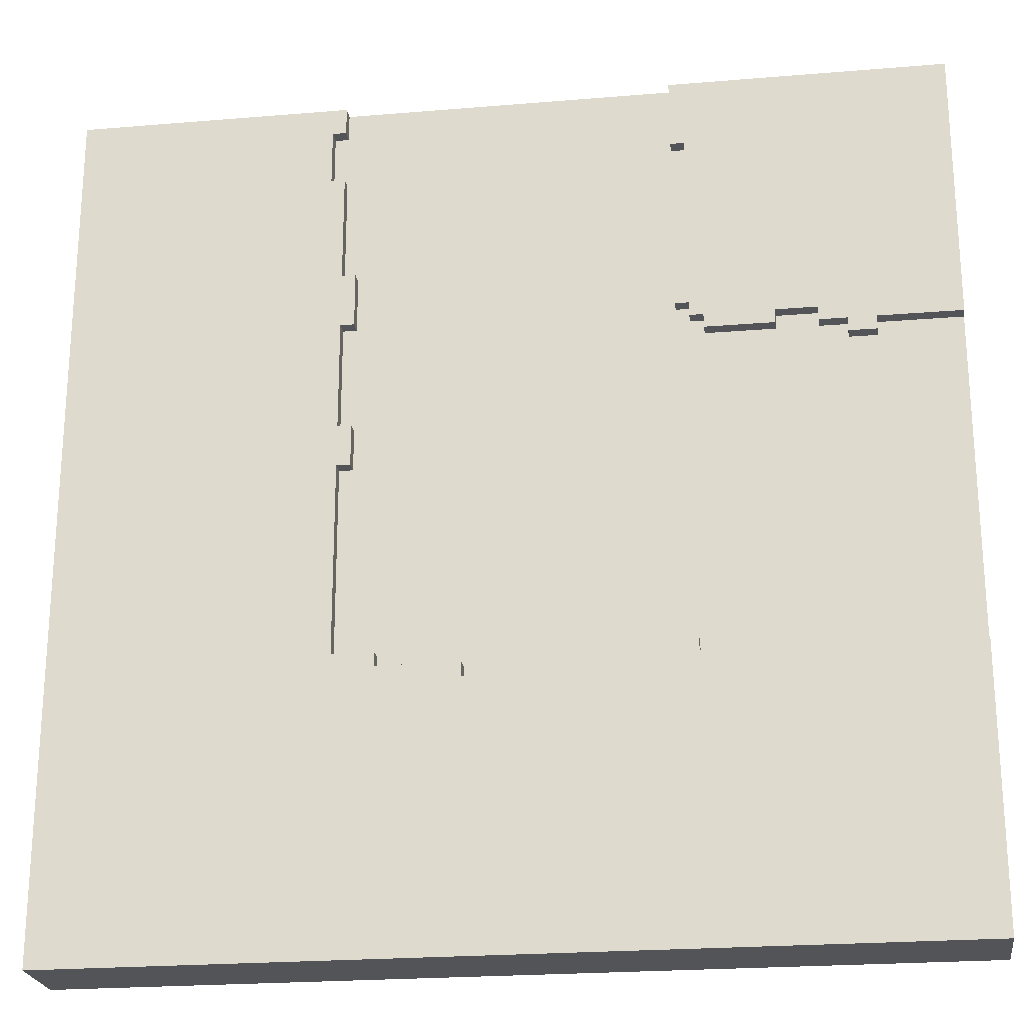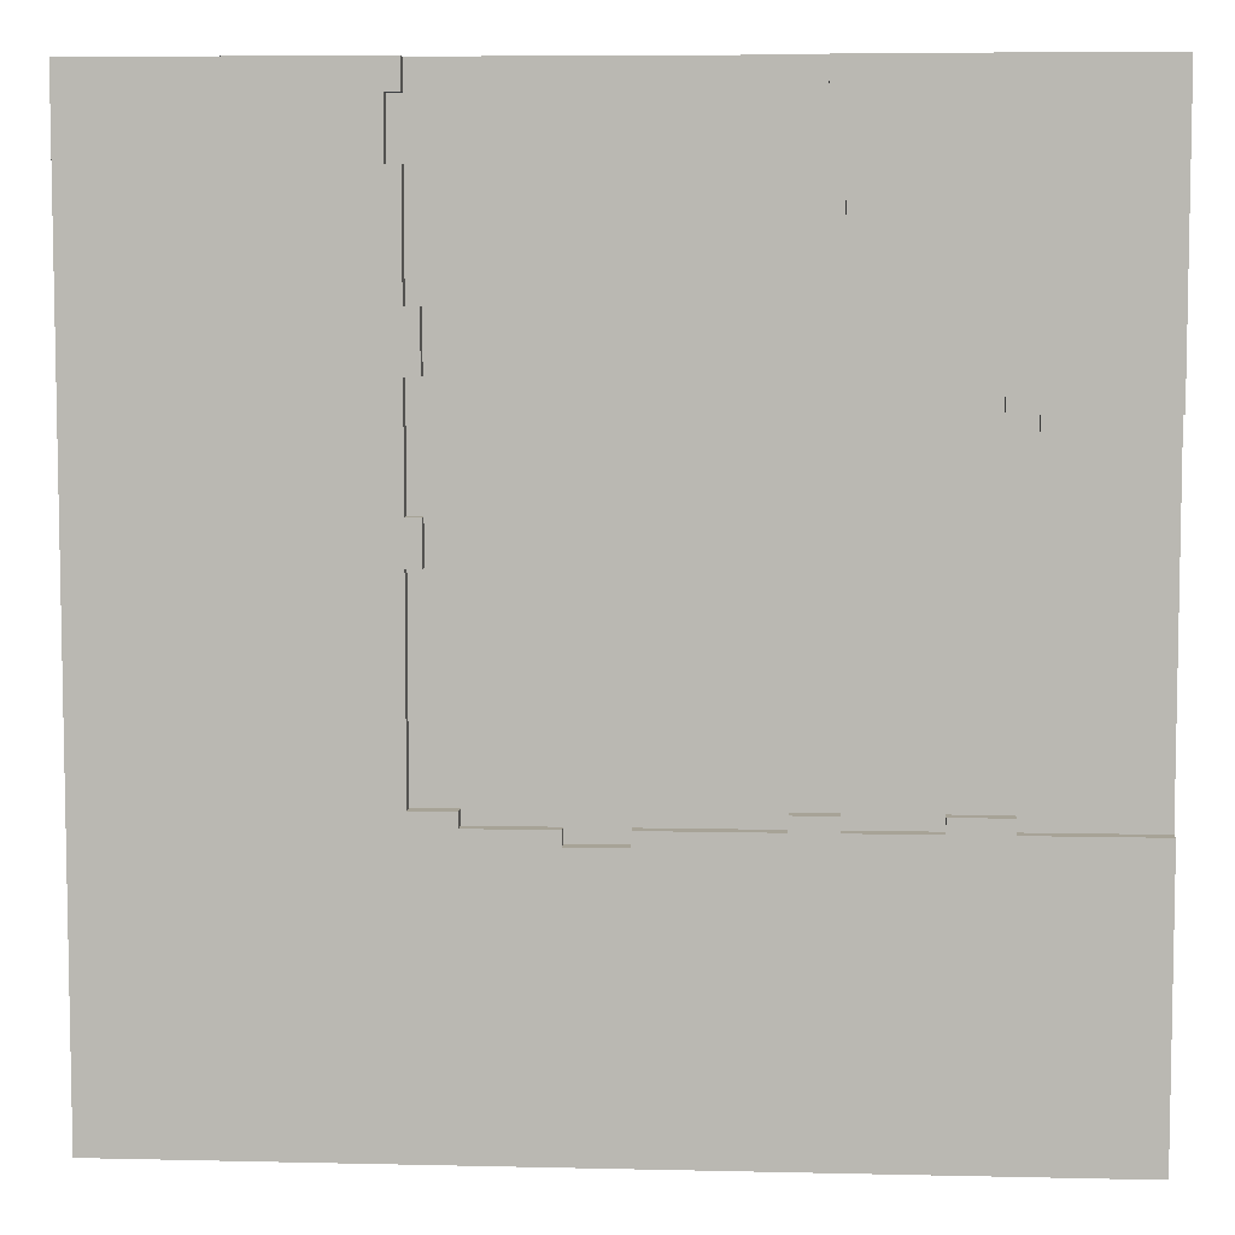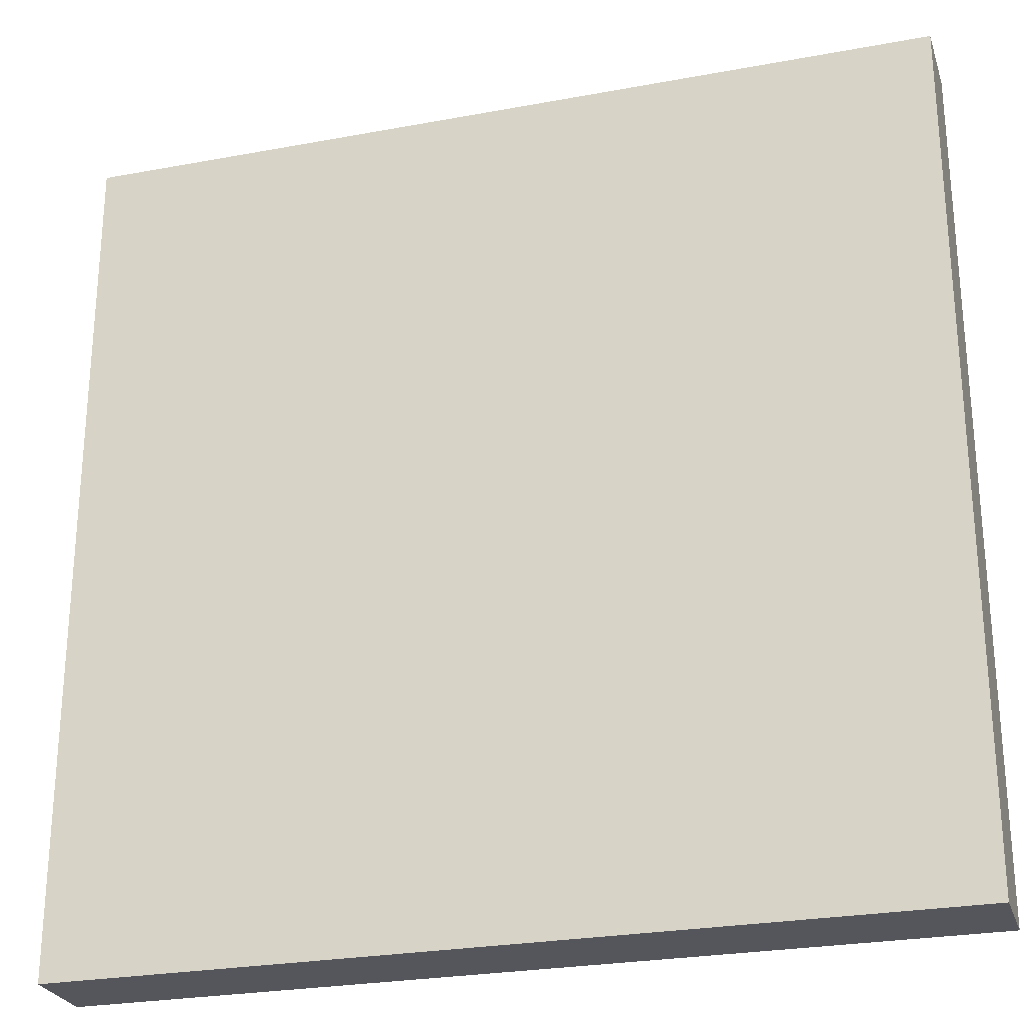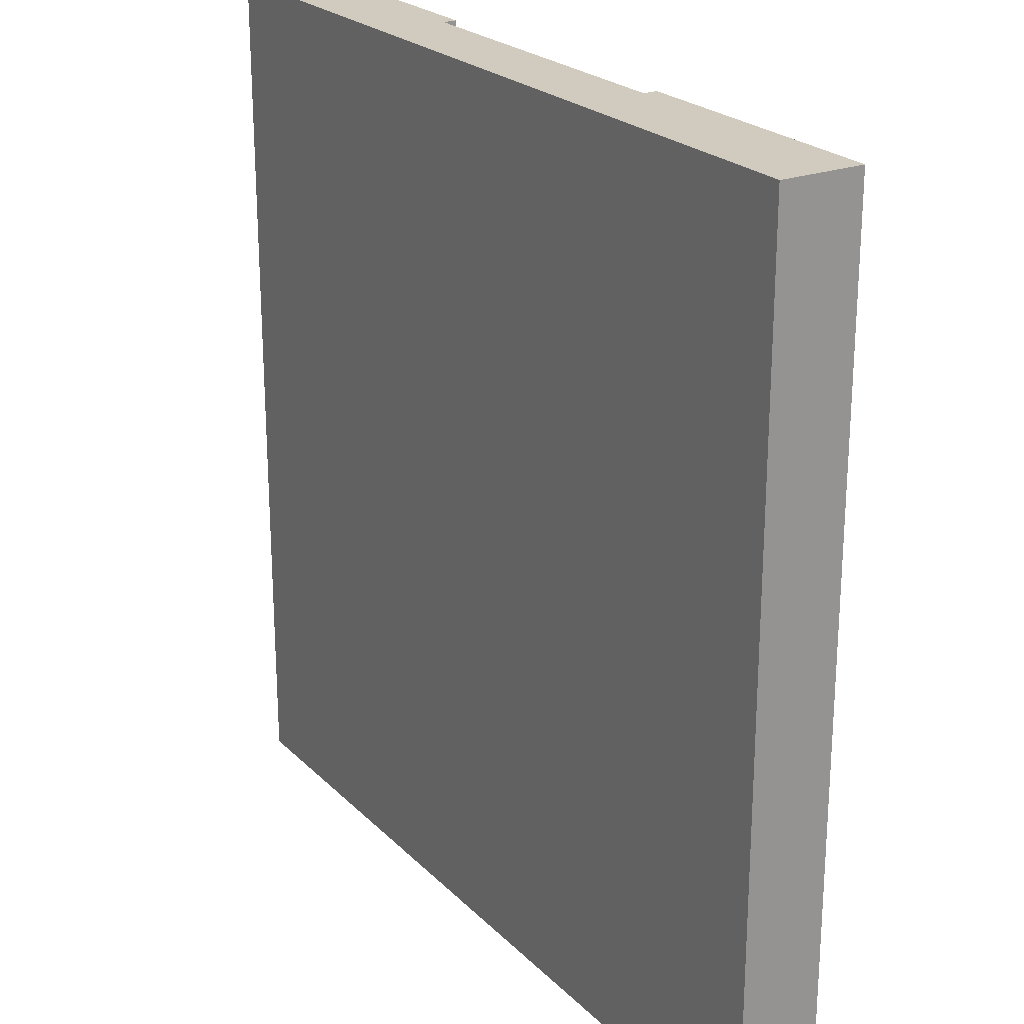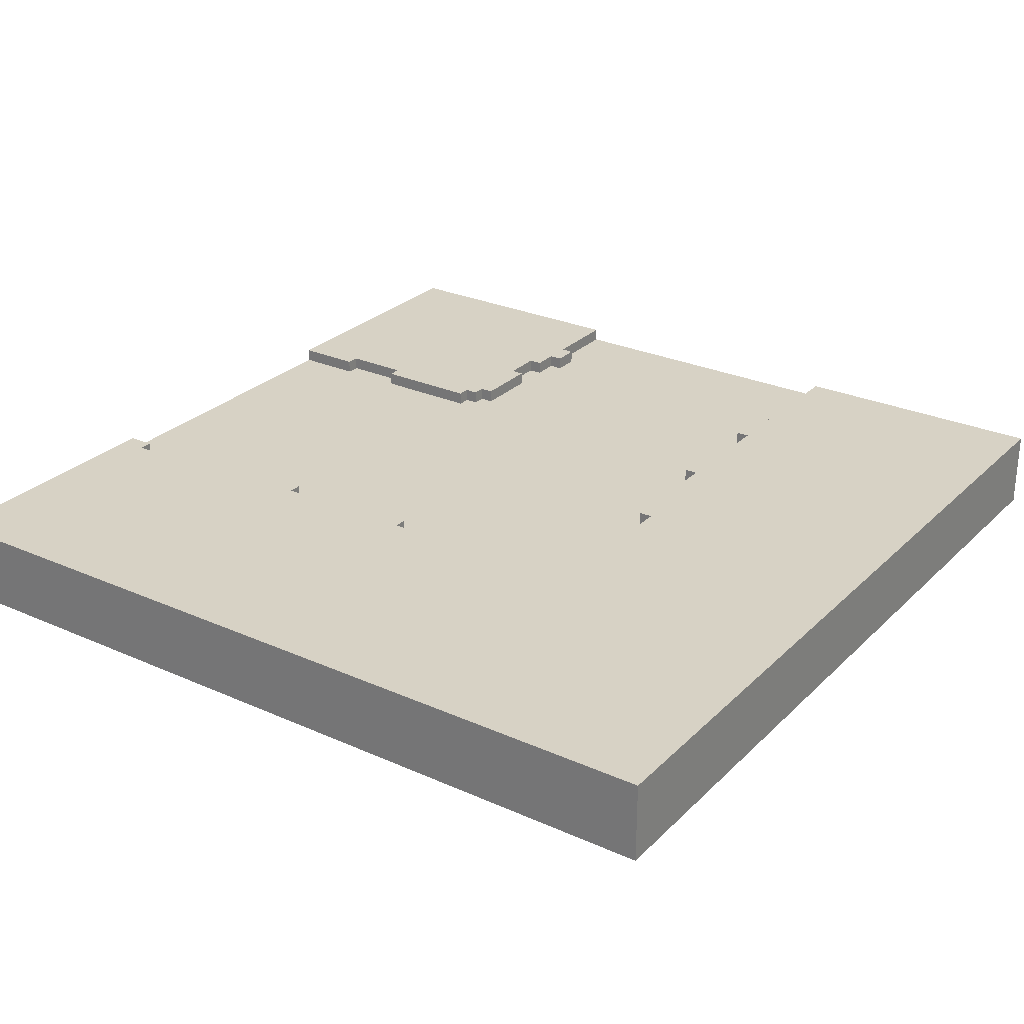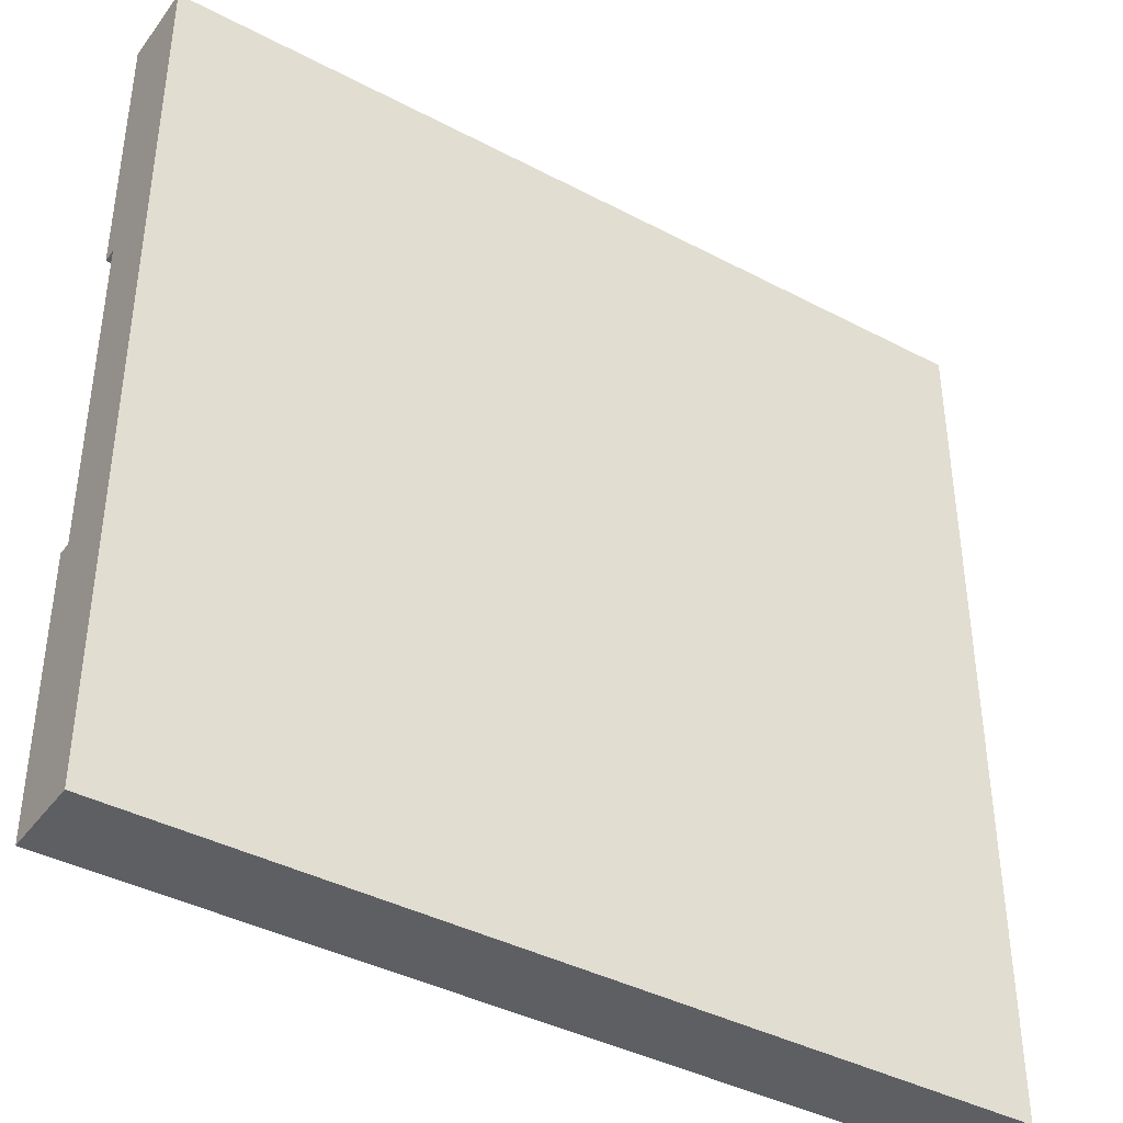
<metadata>
{"format":"obj","ext":"obj","renderer":"f3d","projection":"perspective","resolution":1024,"background":"white","views":[{"elev":-23.0,"azim":-171.9,"up":"+Z"},{"elev":6.7,"azim":-176.1,"up":"+Z"},{"elev":-26.2,"azim":16.4,"up":"+Z"},{"elev":23.3,"azim":57.7,"up":"+Z"},{"elev":27.3,"azim":124.6,"up":"+Y"},{"elev":-40.2,"azim":-33.0,"up":"+Z"}]}
</metadata>
<code>
o
v -3.2 0 3.2
v -3.2 0 -3.2
v -3.2 0.3 3.2
v -3.2 0.3 -3.2
v -3.2 0.4 1.4
v -3.2 0.4 -1.4
v -3.2 0.5 1.2
v -3.2 0.5 -1.2
v -3.2 0.6 3.2
v -3.2 0.6 1.4
v -3.2 0.6 1.2
v -3.2 0.6 -1.2
v -3.2 0.6 -1.4
v -3.2 0.6 -3.2
v -2.6 0.5 1.2
v -2.6 0.5 1.1
v -2.6 0.6 1.2
v -2.6 0.6 1.1
v -2.3 0.5 -1.1
v -2.3 0.5 -1.2
v -2.3 0.6 -1.1
v -2.3 0.6 -1.2
v -1.9 0.5 1.3
v -1.9 0.5 1.2
v -1.9 0.6 1.3
v -1.9 0.6 1.2
v -1.3 0.5 -1.1
v -1.3 0.5 -1.2
v -1.3 0.6 -1.1
v -1.3 0.6 -1.2
v 0.3 0.5 -1.2
v 0.3 0.5 -1.3
v 0.3 0.6 -1.2
v 0.3 0.6 -1.3
v 0.9 0.5 -1.1
v 0.9 0.5 -1.2
v 0.9 0.6 -1.1
v 0.9 0.6 -1.2
v 1.1 0.5 1.8
v 1.1 0.5 1.4
v 1.1 0.5 0.6
v 1.1 0.5 0.3
v 1.1 0.6 1.8
v 1.1 0.6 1.4
v 1.1 0.6 0.6
v 1.1 0.6 0.3
v 1.2 0.5 3.2
v 1.2 0.5 3
v 1.2 0.5 2.6
v 1.2 0.5 1.8
v 1.2 0.5 1.4
v 1.2 0.5 0.6
v 1.2 0.5 0.3
v 1.2 0.5 -1.1
v 1.2 0.6 3.2
v 1.2 0.6 3
v 1.2 0.6 2.6
v 1.2 0.6 1.8
v 1.2 0.6 1.4
v 1.2 0.6 0.6
v 1.2 0.6 0.3
v 1.2 0.6 -1.1
v 1.3 0.5 3
v 1.3 0.5 2.6
v 1.3 0.6 3
v 1.3 0.6 2.6
v -2.4 0.5 1.2
v -2.4 0.5 1.1
v -2.4 0.6 1.2
v -2.4 0.6 1.1
v -2.2 0.5 1.3
v -2.2 0.5 1.2
v -2.2 0.6 1.3
v -2.2 0.6 1.2
v -1.9 0.5 -1.1
v -1.9 0.5 -1.2
v -1.9 0.6 -1.1
v -1.9 0.6 -1.2
v -1.4 0.5 1.3
v -1.4 0.5 1.2
v -1.4 0.6 1.3
v -1.4 0.6 1.2
v -1.3 0.5 2.7
v -1.3 0.5 2.2
v -1.3 0.5 1.4
v -1.3 0.5 1.3
v -1.3 0.6 2.7
v -1.3 0.6 2.2
v -1.3 0.6 1.4
v -1.3 0.6 1.3
v -1.2 0.5 3.2
v -1.2 0.5 2.7
v -1.2 0.5 2.2
v -1.2 0.5 1.4
v -1.2 0.6 3.2
v -1.2 0.6 2.7
v -1.2 0.6 2.2
v -1.2 0.6 1.4
v -1 0.5 -1.1
v -1 0.5 -1.2
v -1 0.6 -1.1
v -1 0.6 -1.2
v -0.1 0.5 -1.2
v -0.1 0.5 -1.3
v -0.1 0.6 -1.2
v -0.1 0.6 -1.3
v 3.2 0 3.2
v 3.2 0 -3.2
v 3.2 0.3 3.2
v 3.2 0.3 -3.2
v 3.2 0.6 3.2
v 3.2 0.6 -3.2
v -3.2 0 3.2
v -3.2 0.3 3.2
v -3.2 0.6 3.2
v -1.4 0.4 3.2
v -1.4 0.6 3.2
v -1.2 0.5 3.2
v -1.2 0.6 3.2
v 1.2 0.5 3.2
v 1.2 0.6 3.2
v 1.4 0.4 3.2
v 1.4 0.6 3.2
v 3.2 0 3.2
v 3.2 0.3 3.2
v 3.2 0.6 3.2
v 1.2 0.5 2.6
v 1.2 0.6 2.6
v 1.3 0.5 2.6
v 1.3 0.6 2.6
v -1.3 0.5 2.2
v -1.3 0.6 2.2
v -1.2 0.5 2.2
v -1.2 0.6 2.2
v 1.1 0.5 1.8
v 1.1 0.6 1.8
v 1.2 0.5 1.8
v 1.2 0.6 1.8
v 1.1 0.5 0.6
v 1.1 0.6 0.6
v 1.2 0.5 0.6
v 1.2 0.6 0.6
v -2.3 0.5 -1.1
v -2.3 0.6 -1.1
v -1.9 0.5 -1.1
v -1.9 0.6 -1.1
v -1.3 0.5 -1.1
v -1.3 0.6 -1.1
v -1 0.5 -1.1
v -1 0.6 -1.1
v 0.9 0.5 -1.1
v 0.9 0.6 -1.1
v 1.2 0.5 -1.1
v 1.2 0.6 -1.1
v -3.2 0.5 -1.2
v -3.2 0.6 -1.2
v -2.3 0.5 -1.2
v -2.3 0.6 -1.2
v -1.9 0.5 -1.2
v -1.9 0.6 -1.2
v -1.3 0.5 -1.2
v -1.3 0.6 -1.2
v -1 0.5 -1.2
v -1 0.6 -1.2
v -0.1 0.5 -1.2
v -0.1 0.6 -1.2
v 0.3 0.5 -1.2
v 0.3 0.6 -1.2
v 0.9 0.5 -1.2
v 0.9 0.6 -1.2
v -0.1 0.5 -1.3
v -0.1 0.6 -1.3
v 0.3 0.5 -1.3
v 0.3 0.6 -1.3
v 1.2 0.5 3
v 1.2 0.6 3
v 1.3 0.5 3
v 1.3 0.6 3
v -1.3 0.5 2.7
v -1.3 0.6 2.7
v -1.2 0.5 2.7
v -1.2 0.6 2.7
v -1.3 0.5 1.4
v -1.3 0.6 1.4
v -1.2 0.5 1.4
v -1.2 0.6 1.4
v 1.1 0.5 1.4
v 1.1 0.6 1.4
v 1.2 0.5 1.4
v 1.2 0.6 1.4
v -2.2 0.5 1.3
v -2.2 0.6 1.3
v -1.9 0.5 1.3
v -1.9 0.6 1.3
v -1.4 0.5 1.3
v -1.4 0.6 1.3
v -1.3 0.5 1.3
v -1.3 0.6 1.3
v -3.2 0.5 1.2
v -3.2 0.6 1.2
v -2.6 0.5 1.2
v -2.6 0.6 1.2
v -2.4 0.5 1.2
v -2.4 0.6 1.2
v -2.2 0.5 1.2
v -2.2 0.6 1.2
v -1.9 0.5 1.2
v -1.9 0.6 1.2
v -1.4 0.5 1.2
v -1.4 0.6 1.2
v -2.6 0.5 1.1
v -2.6 0.6 1.1
v -2.4 0.5 1.1
v -2.4 0.6 1.1
v 1.1 0.5 0.3
v 1.1 0.6 0.3
v 1.2 0.5 0.3
v 1.2 0.6 0.3
v -3.2 0 -3.2
v -3.2 0.3 -3.2
v -3.2 0.6 -3.2
v 3.2 0 -3.2
v 3.2 0.3 -3.2
v 3.2 0.6 -3.2
v -3.2 0 3.2
v 3.2 0 3.2
v -3.2 0 -3.2
v 3.2 0 -3.2
v -1.2 0.5 3.2
v 1.2 0.5 3.2
v 1.2 0.5 3
v 1.3 0.5 3
v -1.3 0.5 2.7
v -1.2 0.5 2.7
v 1.2 0.5 2.6
v 1.3 0.5 2.6
v -1.3 0.5 2.2
v -1.2 0.5 2.2
v 1.1 0.5 1.8
v 1.2 0.5 1.8
v -1.3 0.5 1.4
v -1.2 0.5 1.4
v 1.1 0.5 1.4
v 1.2 0.5 1.4
v -2.2 0.5 1.3
v -1.9 0.5 1.3
v -1.4 0.5 1.3
v -1.3 0.5 1.3
v -3.2 0.5 1.2
v -2.6 0.5 1.2
v -2.4 0.5 1.2
v -2.2 0.5 1.2
v -1.9 0.5 1.2
v -1.4 0.5 1.2
v -2.6 0.5 1.1
v -2.4 0.5 1.1
v 1.1 0.5 0.6
v 1.2 0.5 0.6
v 1.1 0.5 0.3
v 1.2 0.5 0.3
v -2.3 0.5 -1.1
v -1.9 0.5 -1.1
v -1.3 0.5 -1.1
v -1 0.5 -1.1
v 0.9 0.5 -1.1
v 1.2 0.5 -1.1
v -3.2 0.5 -1.2
v -2.3 0.5 -1.2
v -1.9 0.5 -1.2
v -1.3 0.5 -1.2
v -1 0.5 -1.2
v -0.1 0.5 -1.2
v 0.3 0.5 -1.2
v 0.9 0.5 -1.2
v -0.1 0.5 -1.3
v 0.3 0.5 -1.3
v -3.2 0.6 3.2
v -1.4 0.6 3.2
v -1.2 0.6 3.2
v 1.2 0.6 3.2
v 1.4 0.6 3.2
v 3.2 0.6 3.2
v 1.2 0.6 3
v 1.3 0.6 3
v -1.3 0.6 2.7
v -1.2 0.6 2.7
v 1.2 0.6 2.6
v 1.3 0.6 2.6
v -1.3 0.6 2.2
v -1.2 0.6 2.2
v 1.1 0.6 1.8
v 1.2 0.6 1.8
v -1.5 0.6 1.5
v -1.4 0.6 1.5
v -3.2 0.6 1.4
v -1.5 0.6 1.4
v -1.3 0.6 1.4
v -1.2 0.6 1.4
v 1.1 0.6 1.4
v 1.2 0.6 1.4
v -2.2 0.6 1.3
v -1.9 0.6 1.3
v -1.4 0.6 1.3
v -1.3 0.6 1.3
v -3.2 0.6 1.2
v -2.6 0.6 1.2
v -2.4 0.6 1.2
v -2.2 0.6 1.2
v -1.9 0.6 1.2
v -1.4 0.6 1.2
v -2.6 0.6 1.1
v -2.4 0.6 1.1
v 1.1 0.6 0.6
v 1.2 0.6 0.6
v 1.1 0.6 0.3
v 1.2 0.6 0.3
v -2.3 0.6 -1.1
v -1.9 0.6 -1.1
v -1.3 0.6 -1.1
v -1 0.6 -1.1
v 0.9 0.6 -1.1
v 1.2 0.6 -1.1
v -3.2 0.6 -1.2
v -2.3 0.6 -1.2
v -1.9 0.6 -1.2
v -1.3 0.6 -1.2
v -1 0.6 -1.2
v -0.1 0.6 -1.2
v 0.3 0.6 -1.2
v 0.9 0.6 -1.2
v -0.1 0.6 -1.3
v 0.3 0.6 -1.3
v 1.3 0.6 -1.3
v 1.4 0.6 -1.3
v -3.2 0.6 -1.4
v 1.3 0.6 -1.4
v -3.2 0.6 -3.2
v 3.2 0.6 -3.2
f 3 2 1
f 4 2 3
f 5 4 3
f 6 4 5
f 7 6 5
f 8 6 7
f 9 5 3
f 10 7 5
f 10 5 9
f 11 7 10
f 12 6 8
f 13 4 6
f 13 6 12
f 14 4 13
f 17 16 15
f 18 16 17
f 21 20 19
f 22 20 21
f 25 24 23
f 26 24 25
f 29 28 27
f 30 28 29
f 33 32 31
f 34 32 33
f 37 36 35
f 38 36 37
f 43 40 39
f 44 40 43
f 45 42 41
f 46 42 45
f 55 48 47
f 56 48 55
f 57 50 49
f 58 50 57
f 59 52 51
f 60 52 59
f 61 54 53
f 62 54 61
f 65 64 63
f 66 64 65
f 67 68 69
f 69 68 70
f 71 72 73
f 73 72 74
f 75 76 77
f 77 76 78
f 79 80 81
f 81 80 82
f 83 84 87
f 87 84 88
f 85 86 89
f 89 86 90
f 91 92 95
f 95 92 96
f 93 94 97
f 97 94 98
f 99 100 101
f 101 100 102
f 103 104 105
f 105 104 106
f 107 108 109
f 109 108 110
f 109 110 111
f 111 110 112
f 116 115 114
f 117 115 116
f 118 117 116
f 119 117 118
f 120 118 116
f 122 116 114
f 122 121 120
f 122 120 116
f 123 121 122
f 124 114 113
f 125 122 114
f 125 114 124
f 125 123 122
f 126 123 125
f 129 128 127
f 130 128 129
f 133 132 131
f 134 132 133
f 137 136 135
f 138 136 137
f 141 140 139
f 142 140 141
f 145 144 143
f 146 144 145
f 149 148 147
f 150 148 149
f 153 152 151
f 154 152 153
f 157 156 155
f 158 156 157
f 161 160 159
f 162 160 161
f 165 164 163
f 166 164 165
f 169 168 167
f 170 168 169
f 173 172 171
f 174 172 173
f 175 176 177
f 177 176 178
f 179 180 181
f 181 180 182
f 183 184 185
f 185 184 186
f 187 188 189
f 189 188 190
f 191 192 193
f 193 192 194
f 195 196 197
f 197 196 198
f 199 200 201
f 201 200 202
f 203 204 205
f 205 204 206
f 207 208 209
f 209 208 210
f 211 212 213
f 213 212 214
f 215 216 217
f 217 216 218
f 219 220 222
f 220 221 223
f 222 220 223
f 223 221 224
f 227 226 225
f 228 226 227
f 229 230 231
f 229 231 234
f 231 232 234
f 234 232 235
f 233 234 235
f 235 232 236
f 233 235 237
f 237 235 238
f 238 235 239
f 239 235 240
f 238 239 242
f 242 239 243
f 241 242 248
f 242 243 248
f 243 244 248
f 245 246 252
f 252 246 253
f 247 248 254
f 249 250 255
f 253 254 256
f 252 253 256
f 251 252 256
f 248 244 257
f 255 256 257
f 256 254 257
f 254 248 257
f 257 244 258
f 255 257 259
f 255 259 261
f 259 260 261
f 261 260 262
f 262 260 263
f 263 260 264
f 264 260 265
f 265 260 266
f 249 255 267
f 255 261 267
f 267 261 268
f 262 263 269
f 269 263 270
f 264 265 271
f 271 265 272
f 272 265 273
f 273 265 274
f 272 273 275
f 275 273 276
f 280 281 283
f 283 281 284
f 278 279 285
f 285 279 286
f 284 281 288
f 278 285 289
f 287 288 292
f 277 278 293
f 289 290 294
f 293 278 294
f 278 289 294
f 277 293 295
f 293 294 296
f 295 293 296
f 294 290 297
f 296 294 297
f 297 290 298
f 291 292 299
f 292 288 300
f 299 292 300
f 295 296 301
f 296 297 301
f 301 297 302
f 302 297 303
f 303 297 304
f 295 301 305
f 305 301 306
f 306 301 307
f 307 301 308
f 302 303 309
f 309 303 310
f 306 307 311
f 311 307 312
f 300 288 314
f 313 314 315
f 314 288 316
f 315 314 316
f 316 288 322
f 317 318 324
f 324 318 325
f 319 320 326
f 326 320 327
f 321 322 330
f 324 325 331
f 327 328 331
f 323 324 331
f 325 326 331
f 326 327 331
f 329 330 332
f 288 281 333
f 330 322 333
f 332 330 333
f 322 288 333
f 281 282 334
f 333 281 334
f 332 333 335
f 331 332 335
f 323 331 335
f 333 334 336
f 335 333 336
f 335 336 337
f 334 282 338
f 337 336 338
f 336 334 338

</code>
